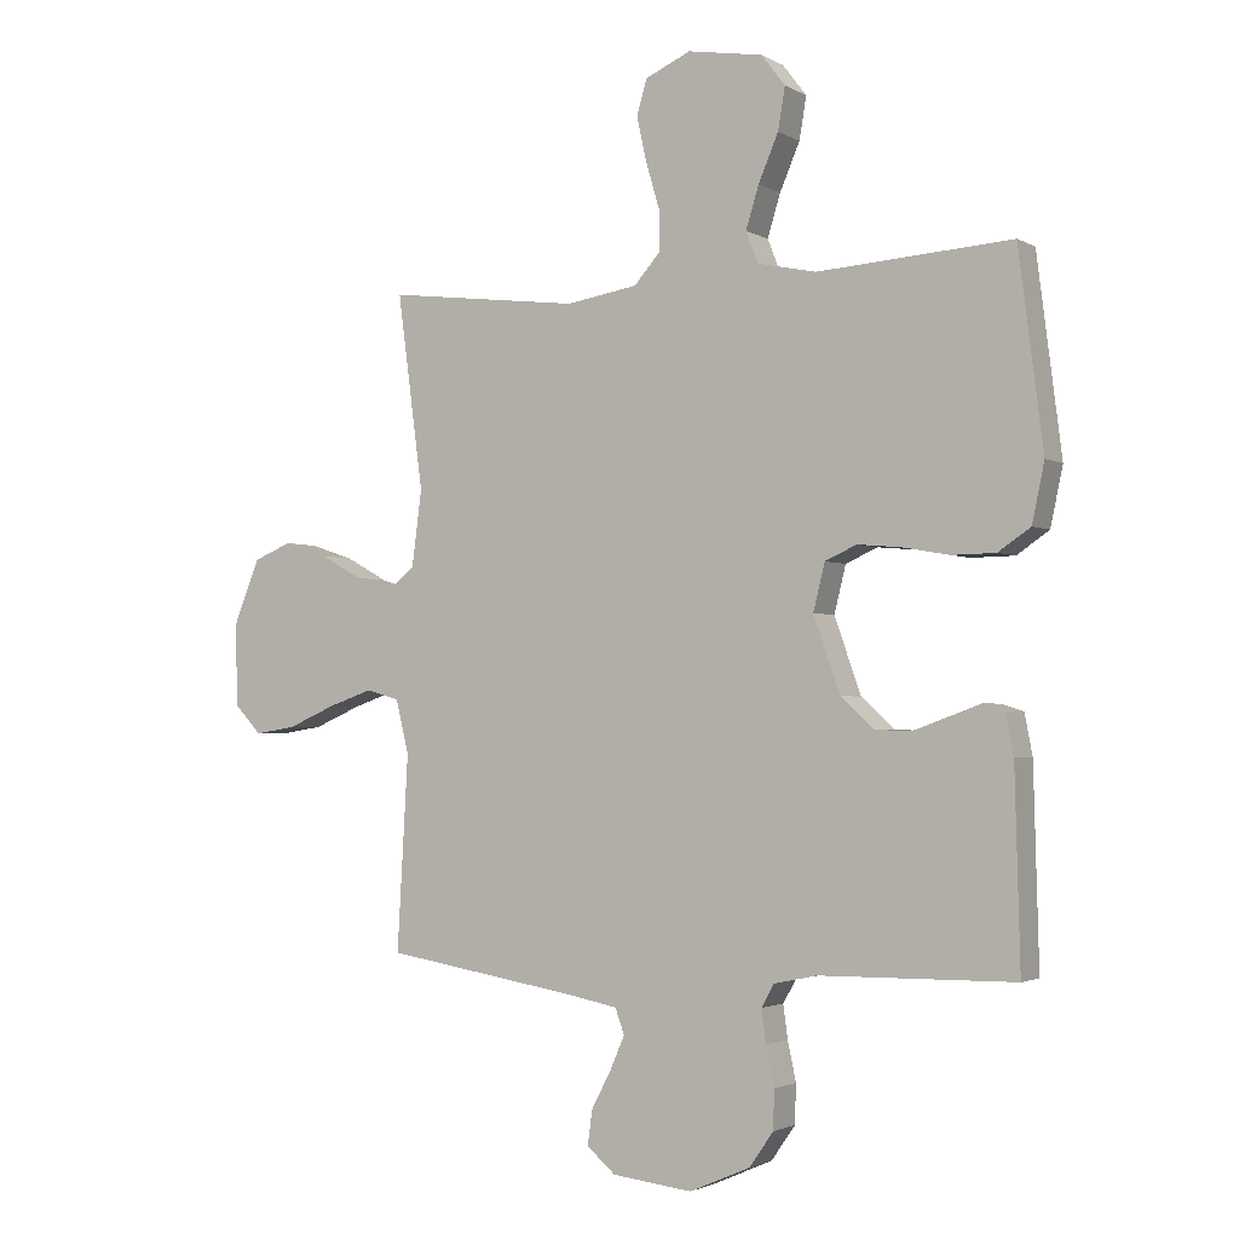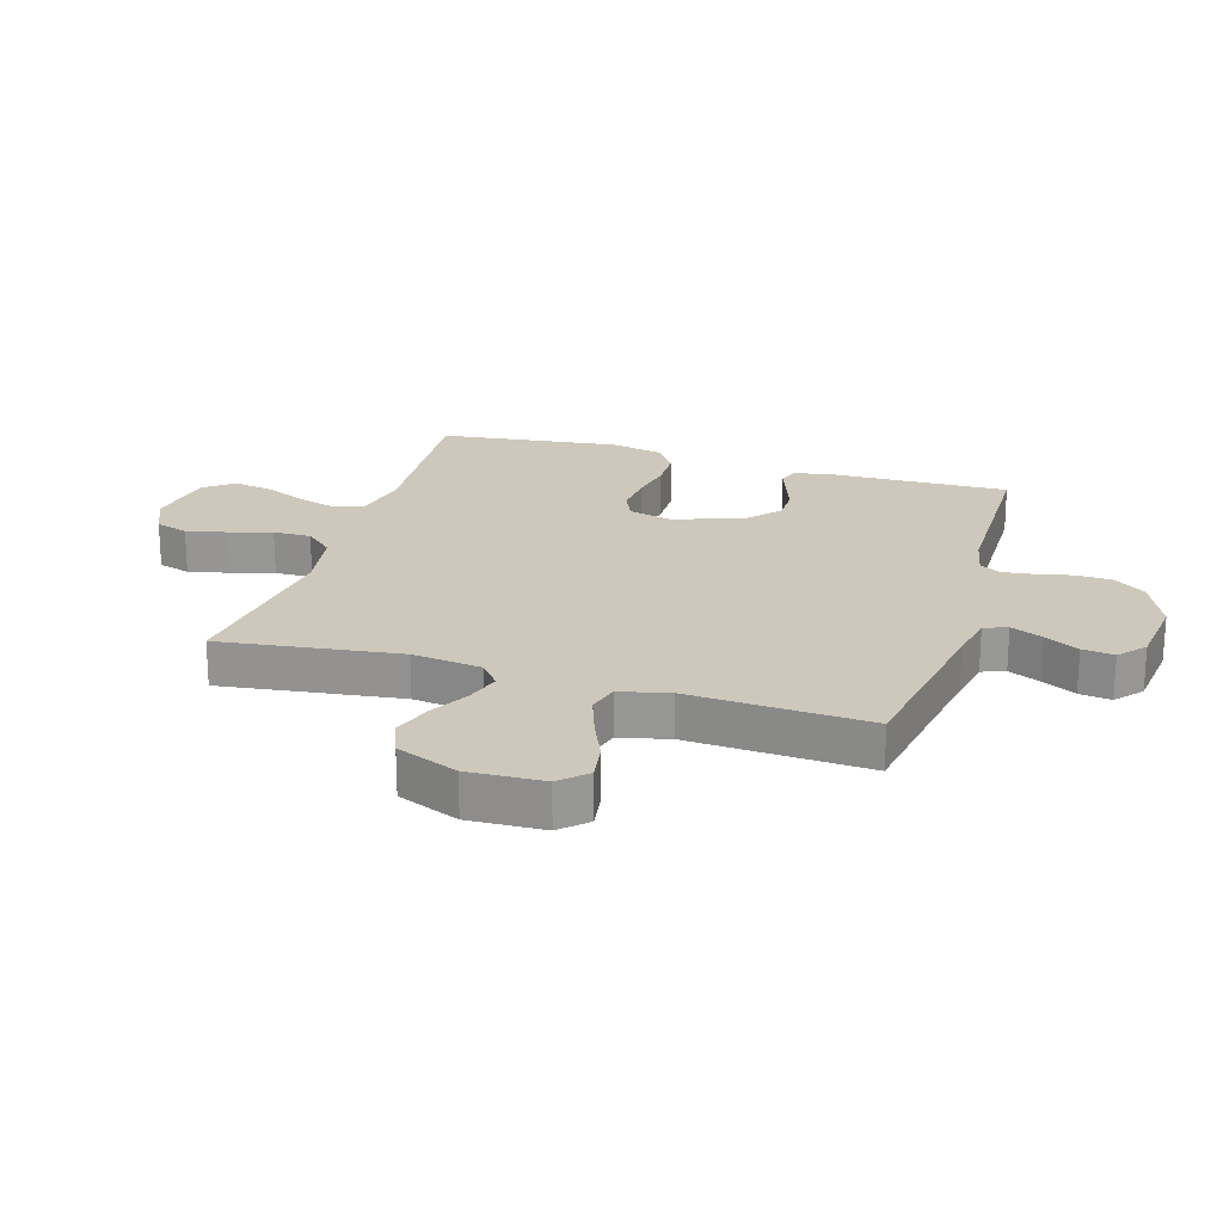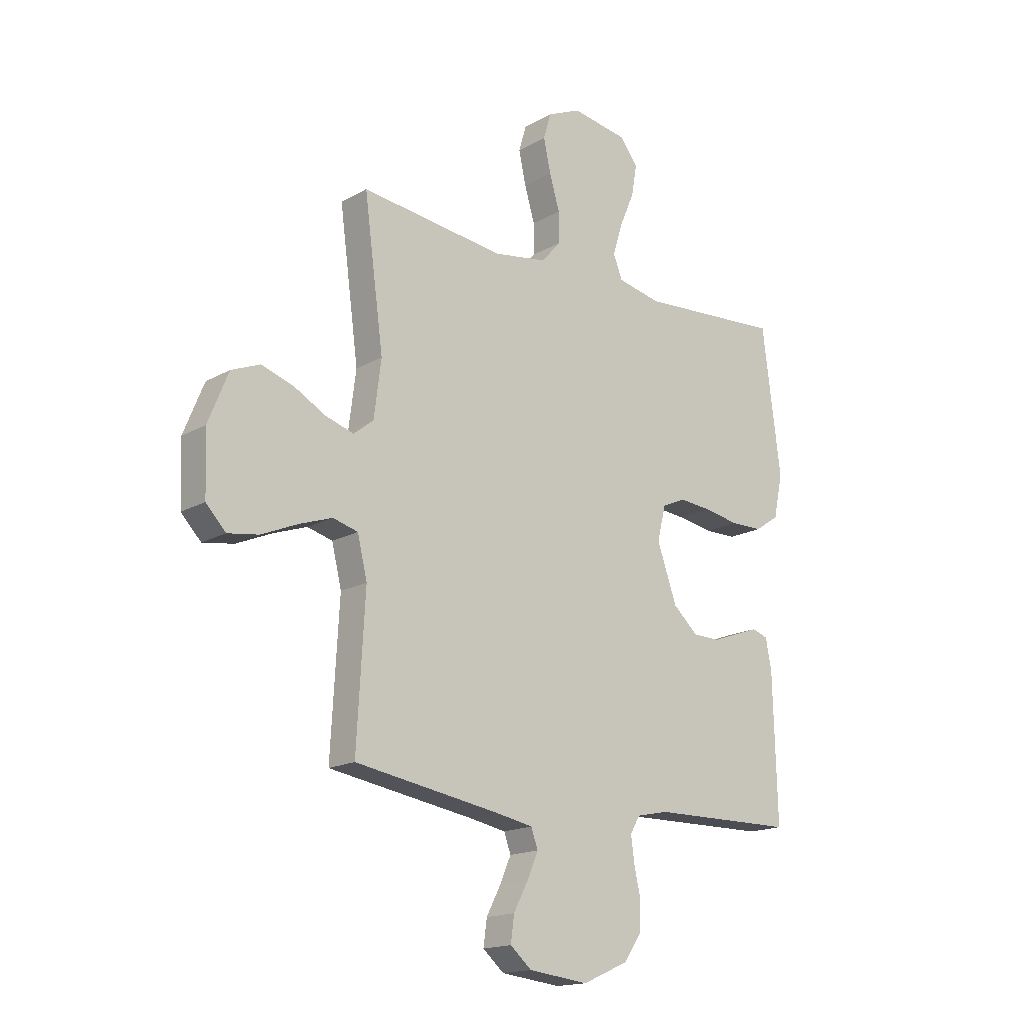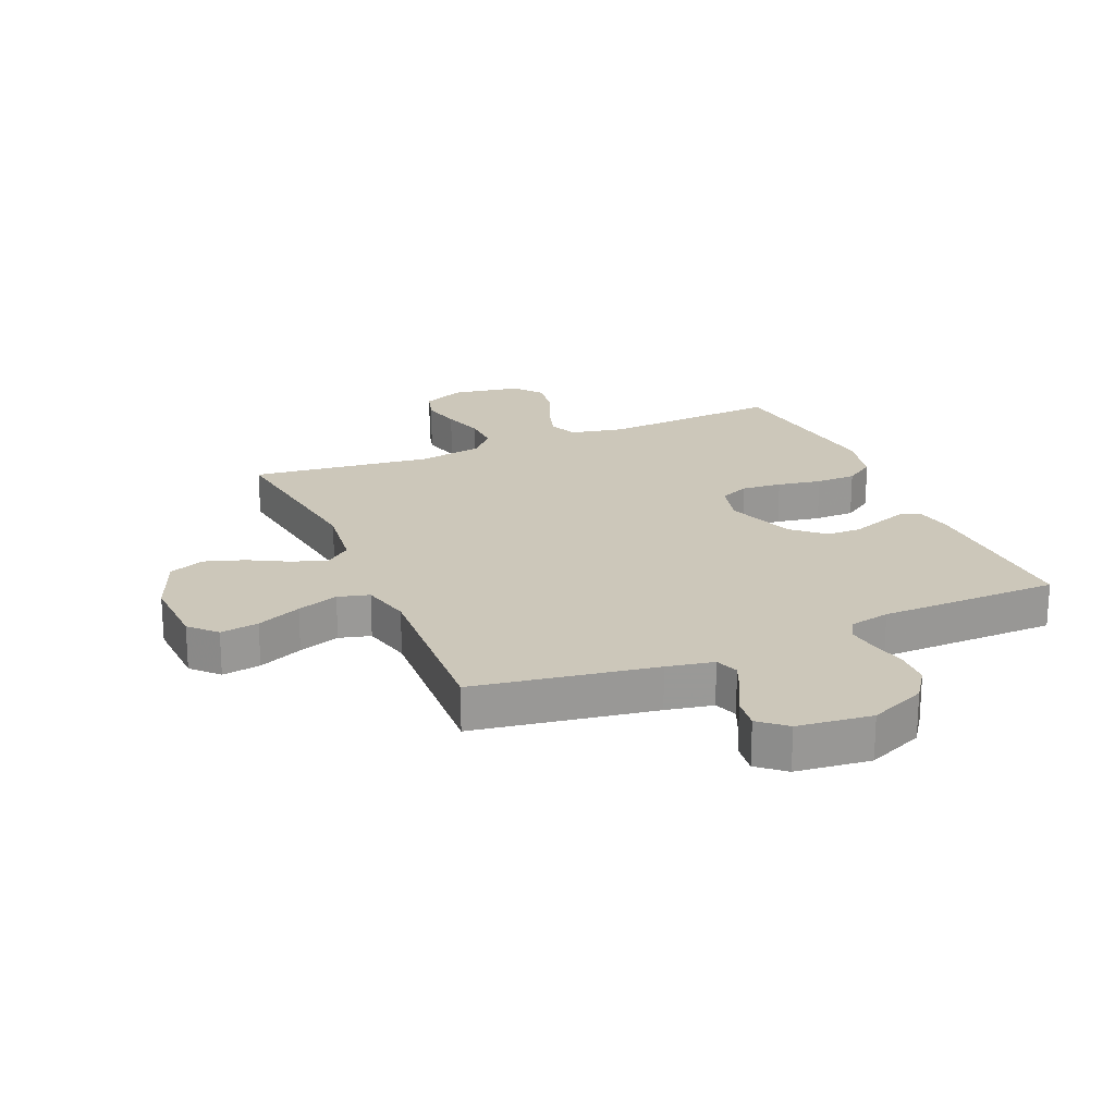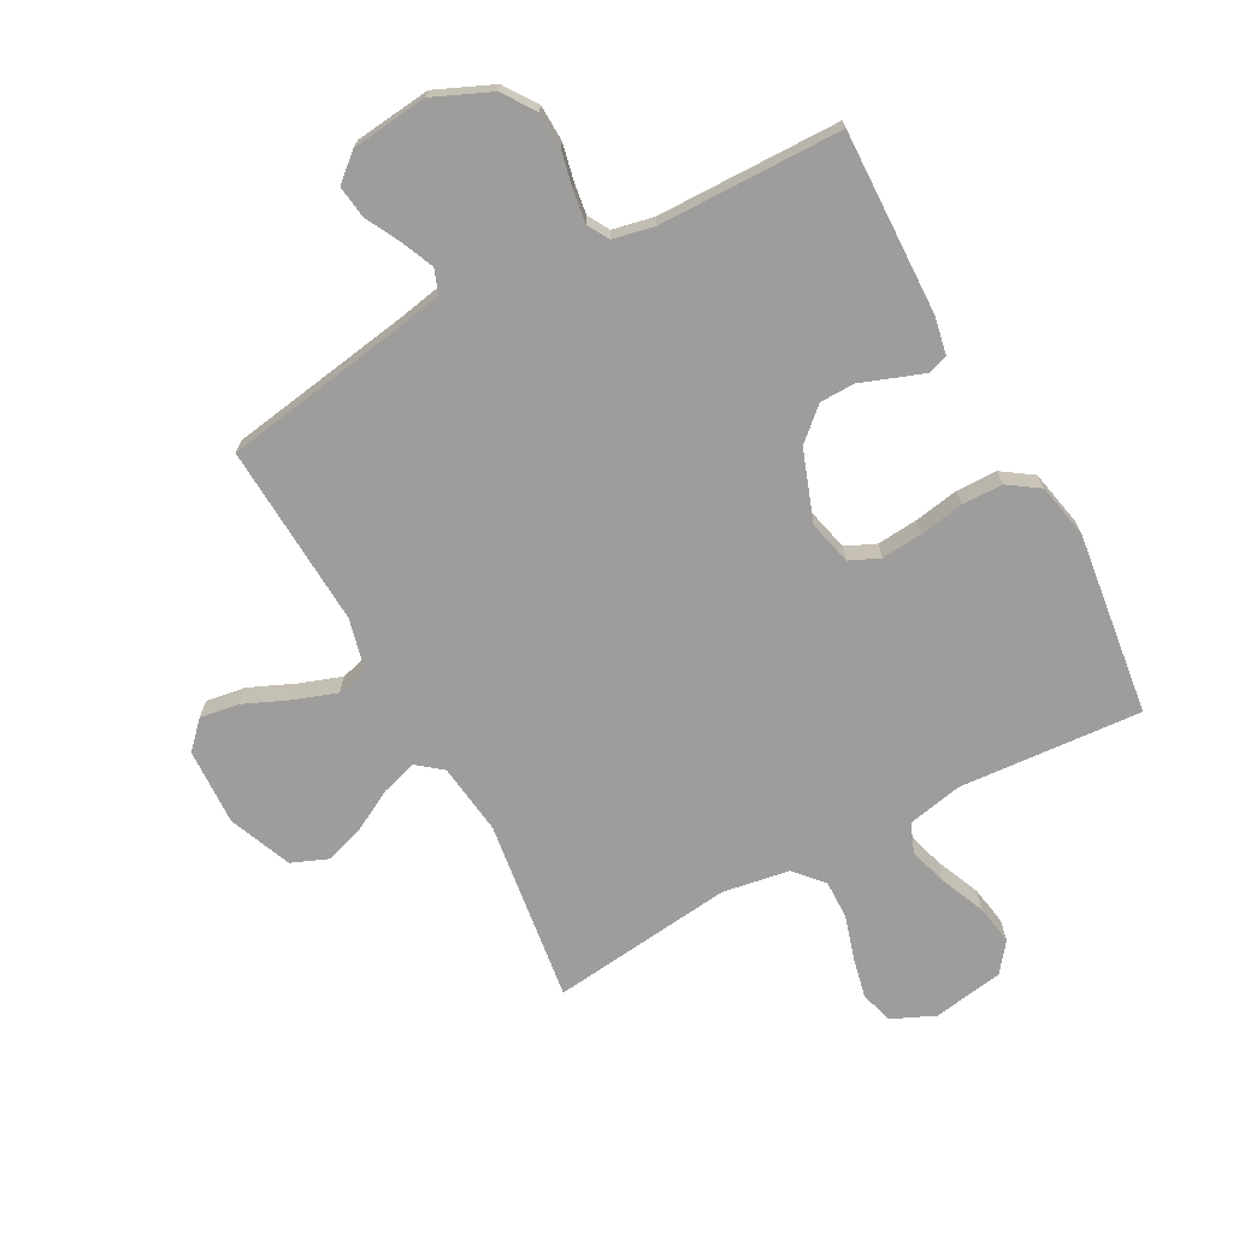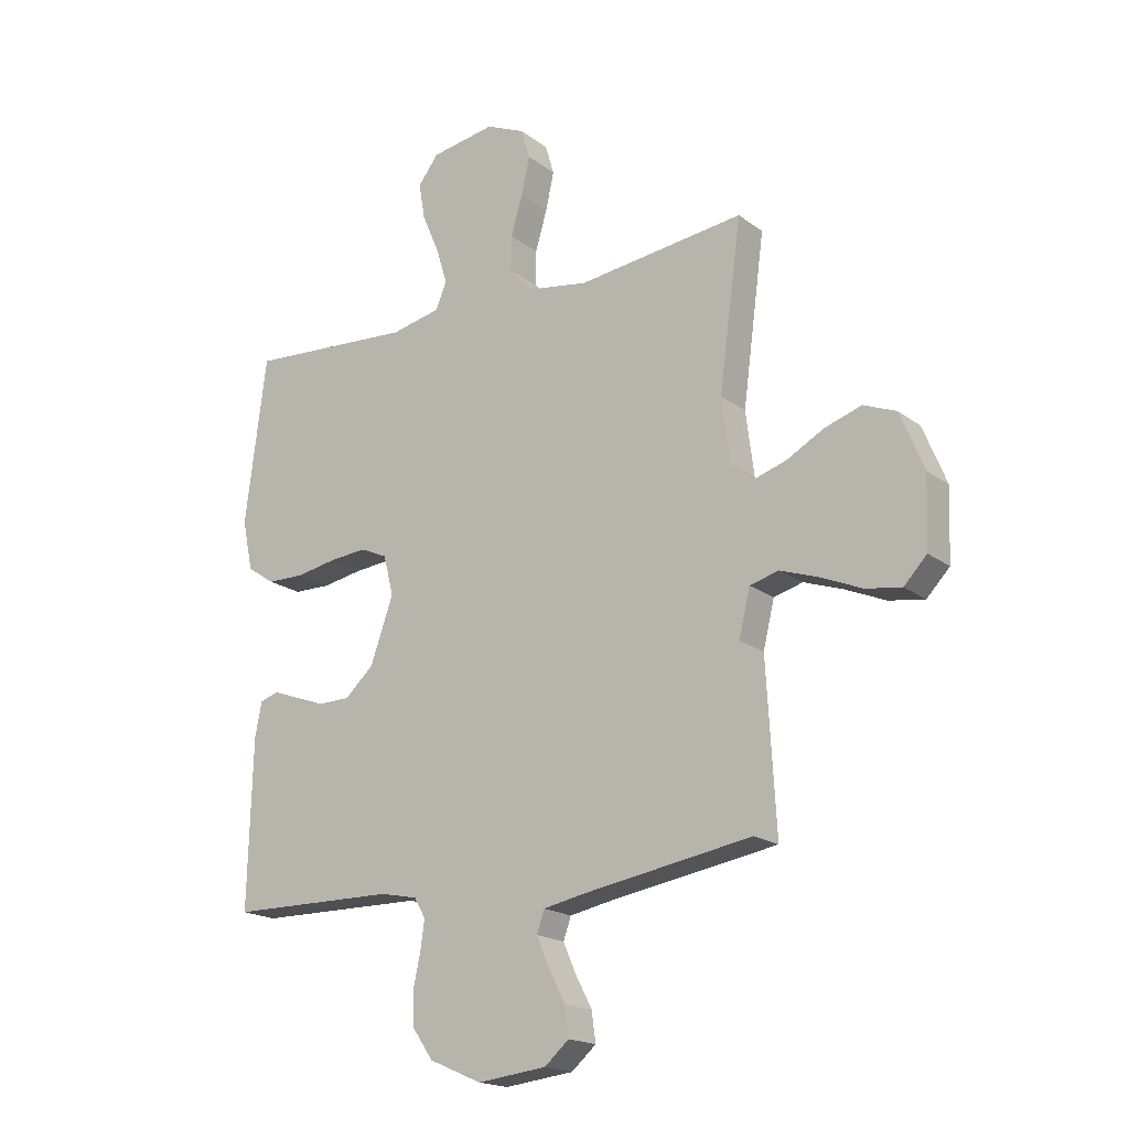
<metadata>
{"format":"obj","ext":"obj","renderer":"f3d","projection":"perspective","resolution":1024,"background":"white","views":[{"elev":-2.2,"azim":-150.7,"up":"+Z"},{"elev":21.8,"azim":107.0,"up":"+Y"},{"elev":-16.8,"azim":138.8,"up":"+Z"},{"elev":21.3,"azim":156.8,"up":"+Y"},{"elev":-70.6,"azim":-151.7,"up":"+Y"},{"elev":-18.6,"azim":35.8,"up":"+Z"}]}
</metadata>
<code>
v 0.5 0.07 0.5
v 0.46 0.07 0.2
v 0.475 0.07 0.084
v 0.516 0.07 0.051
v 0.574 0.07 0.069
v 0.64 0.07 0.105
v 0.707 0.07 0.127
v 0.766 0.07 0.103
v 0.808 0.07 0
v 0.803 0.07 -0.126
v 0.762 0.07 -0.169
v 0.698 0.07 -0.159
v 0.624 0.07 -0.127
v 0.555 0.07 -0.103
v 0.503 0.07 -0.117
v 0.483 0.07 -0.2
v 0.5 0.07 -0.5
v 0.2 0.07 -0.549
v 0.122 0.07 -0.564
v 0.108 0.07 -0.603
v 0.131 0.07 -0.656
v 0.161 0.07 -0.713
v 0.168 0.07 -0.766
v 0.124 0.07 -0.804
v 0 0.07 -0.818
v -0.094 0.07 -0.777
v -0.131 0.07 -0.724
v -0.133 0.07 -0.664
v -0.12 0.07 -0.604
v -0.113 0.07 -0.553
v -0.133 0.07 -0.518
v -0.2 0.07 -0.504
v -0.5 0.07 -0.5
v -0.492 0.07 -0.2
v -0.48 0.07 -0.138
v -0.447 0.07 -0.127
v -0.4 0.07 -0.144
v -0.345 0.07 -0.164
v -0.288 0.07 -0.163
v -0.236 0.07 -0.116
v -0.195 0.07 0
v -0.213 0.07 0.072
v -0.262 0.07 0.094
v -0.329 0.07 0.088
v -0.402 0.07 0.075
v -0.469 0.07 0.076
v -0.519 0.07 0.11
v -0.538 0.07 0.2
v -0.5 0.07 0.5
v -0.2 0.07 0.479
v -0.11 0.07 0.498
v -0.091 0.07 0.546
v -0.111 0.07 0.611
v -0.142 0.07 0.683
v -0.153 0.07 0.748
v -0.116 0.07 0.796
v 0 0.07 0.815
v 0.07 0.07 0.784
v 0.086 0.07 0.73
v 0.071 0.07 0.662
v 0.05 0.07 0.591
v 0.049 0.07 0.528
v 0.09 0.07 0.482
v 0.2 0.07 0.464
v 0.5 0 0.5
v 0.46 0 0.2
v 0.475 0 0.084
v 0.516 0 0.051
v 0.574 0 0.069
v 0.64 0 0.105
v 0.707 0 0.127
v 0.766 0 0.103
v 0.808 0 0
v 0.803 0 -0.126
v 0.762 0 -0.169
v 0.698 0 -0.159
v 0.624 0 -0.127
v 0.555 0 -0.103
v 0.503 0 -0.117
v 0.483 0 -0.2
v 0.5 0 -0.5
v 0.2 0 -0.549
v 0.122 0 -0.564
v 0.108 0 -0.603
v 0.131 0 -0.656
v 0.161 0 -0.713
v 0.168 0 -0.766
v 0.124 0 -0.804
v 0 0 -0.818
v -0.094 0 -0.777
v -0.131 0 -0.724
v -0.133 0 -0.664
v -0.12 0 -0.604
v -0.113 0 -0.553
v -0.133 0 -0.518
v -0.2 0 -0.504
v -0.5 0 -0.5
v -0.492 0 -0.2
v -0.48 0 -0.138
v -0.447 0 -0.127
v -0.4 0 -0.144
v -0.345 0 -0.164
v -0.288 0 -0.163
v -0.236 0 -0.116
v -0.195 0 0
v -0.213 0 0.072
v -0.262 0 0.094
v -0.329 0 0.088
v -0.402 0 0.075
v -0.469 0 0.076
v -0.519 0 0.11
v -0.538 0 0.2
v -0.5 0 0.5
v -0.2 0 0.479
v -0.11 0 0.498
v -0.091 0 0.546
v -0.111 0 0.611
v -0.142 0 0.683
v -0.153 0 0.748
v -0.116 0 0.796
v 0 0 0.815
v 0.07 0 0.784
v 0.086 0 0.73
v 0.071 0 0.662
v 0.05 0 0.591
v 0.049 0 0.528
v 0.09 0 0.482
v 0.2 0 0.464
f 58 59 60 61
f 56 57 58 61
f 56 61 62
f 53 54 55 56
f 52 53 56 62
f 51 52 62 63
f 47 48 49 50
f 44 45 46 47
f 43 44 47 50
f 42 43 50 51
f 35 36 37 38
f 33 34 35 38
f 32 33 38 39
f 31 32 39 40
f 26 27 28 29
f 26 29 30
f 25 26 30
f 24 25 30
f 21 22 23 24
f 20 21 24 30
f 19 20 30 31
f 16 17 18
f 15 16 18 19
f 10 11 12 13
f 10 13 14
f 9 10 14
f 8 9 14 15
f 5 6 7 8
f 4 5 8 15
f 64 1 2
f 64 2 3
f 63 64 3
f 41 42 51 63
f 41 63 3
f 19 31 40 41
f 15 19 41
f 3 4 15 41
f 125 124 123 122
f 125 122 121 120
f 126 125 120
f 120 119 118 117
f 126 120 117 116
f 127 126 116 115
f 114 113 112 111
f 111 110 109 108
f 114 111 108 107
f 115 114 107 106
f 102 101 100 99
f 102 99 98 97
f 103 102 97 96
f 104 103 96 95
f 93 92 91 90
f 94 93 90
f 94 90 89
f 94 89 88
f 88 87 86 85
f 94 88 85 84
f 95 94 84 83
f 82 81 80
f 83 82 80 79
f 77 76 75 74
f 78 77 74
f 78 74 73
f 79 78 73 72
f 72 71 70 69
f 79 72 69 68
f 66 65 128
f 67 66 128
f 67 128 127
f 127 115 106 105
f 67 127 105
f 105 104 95 83
f 105 83 79
f 105 79 68 67
f 1 65 66 2
f 2 66 67 3
f 3 67 68 4
f 4 68 69 5
f 5 69 70 6
f 6 70 71 7
f 7 71 72 8
f 8 72 73 9
f 9 73 74 10
f 10 74 75 11
f 11 75 76 12
f 12 76 77 13
f 13 77 78 14
f 14 78 79 15
f 15 79 80 16
f 16 80 81 17
f 17 81 82 18
f 18 82 83 19
f 19 83 84 20
f 20 84 85 21
f 21 85 86 22
f 22 86 87 23
f 23 87 88 24
f 24 88 89 25
f 25 89 90 26
f 26 90 91 27
f 27 91 92 28
f 28 92 93 29
f 29 93 94 30
f 30 94 95 31
f 31 95 96 32
f 32 96 97 33
f 33 97 98 34
f 34 98 99 35
f 35 99 100 36
f 36 100 101 37
f 37 101 102 38
f 38 102 103 39
f 39 103 104 40
f 40 104 105 41
f 41 105 106 42
f 42 106 107 43
f 43 107 108 44
f 44 108 109 45
f 45 109 110 46
f 46 110 111 47
f 47 111 112 48
f 48 112 113 49
f 49 113 114 50
f 50 114 115 51
f 51 115 116 52
f 52 116 117 53
f 53 117 118 54
f 54 118 119 55
f 55 119 120 56
f 56 120 121 57
f 57 121 122 58
f 58 122 123 59
f 59 123 124 60
f 60 124 125 61
f 61 125 126 62
f 62 126 127 63
f 63 127 128 64
f 64 128 65 1

</code>
